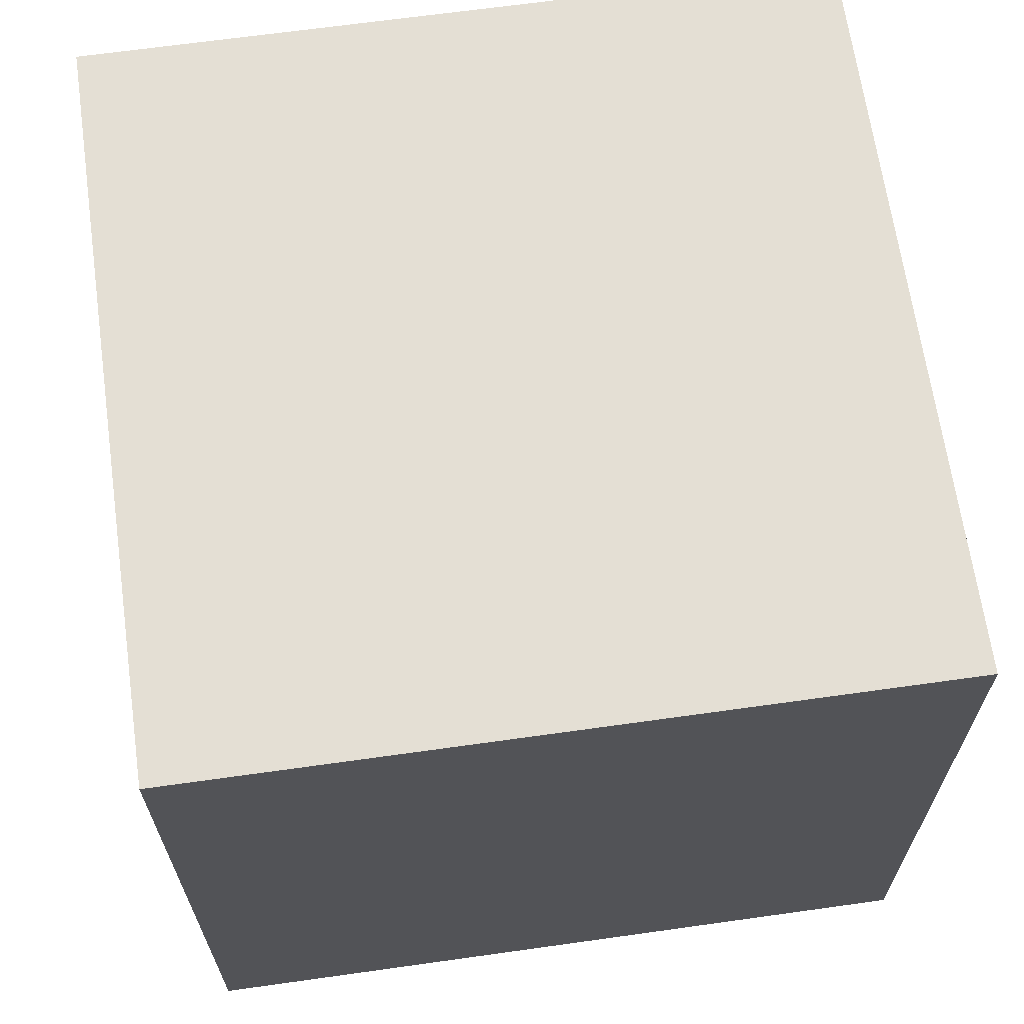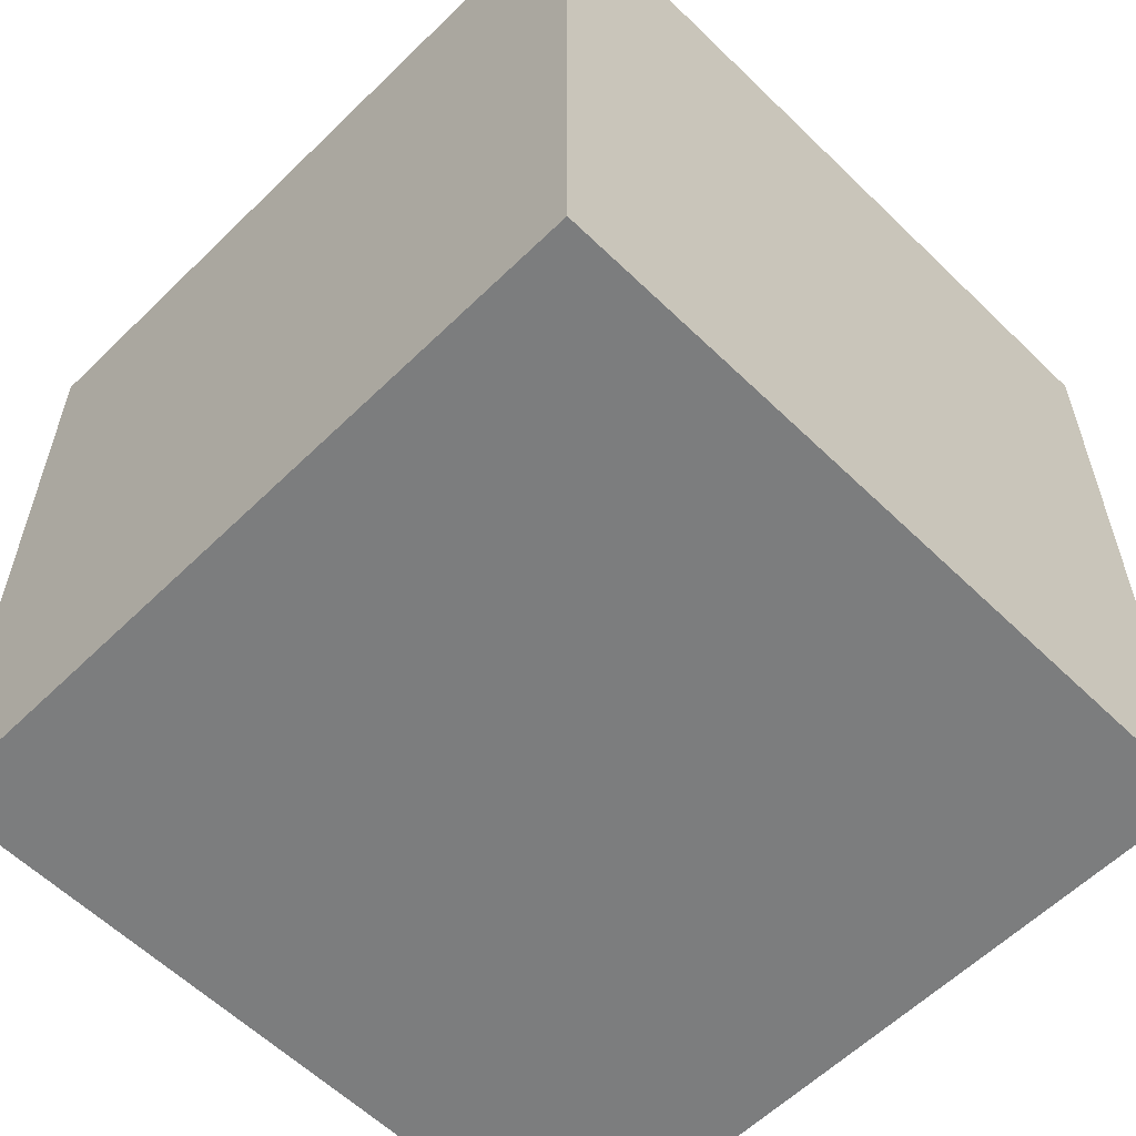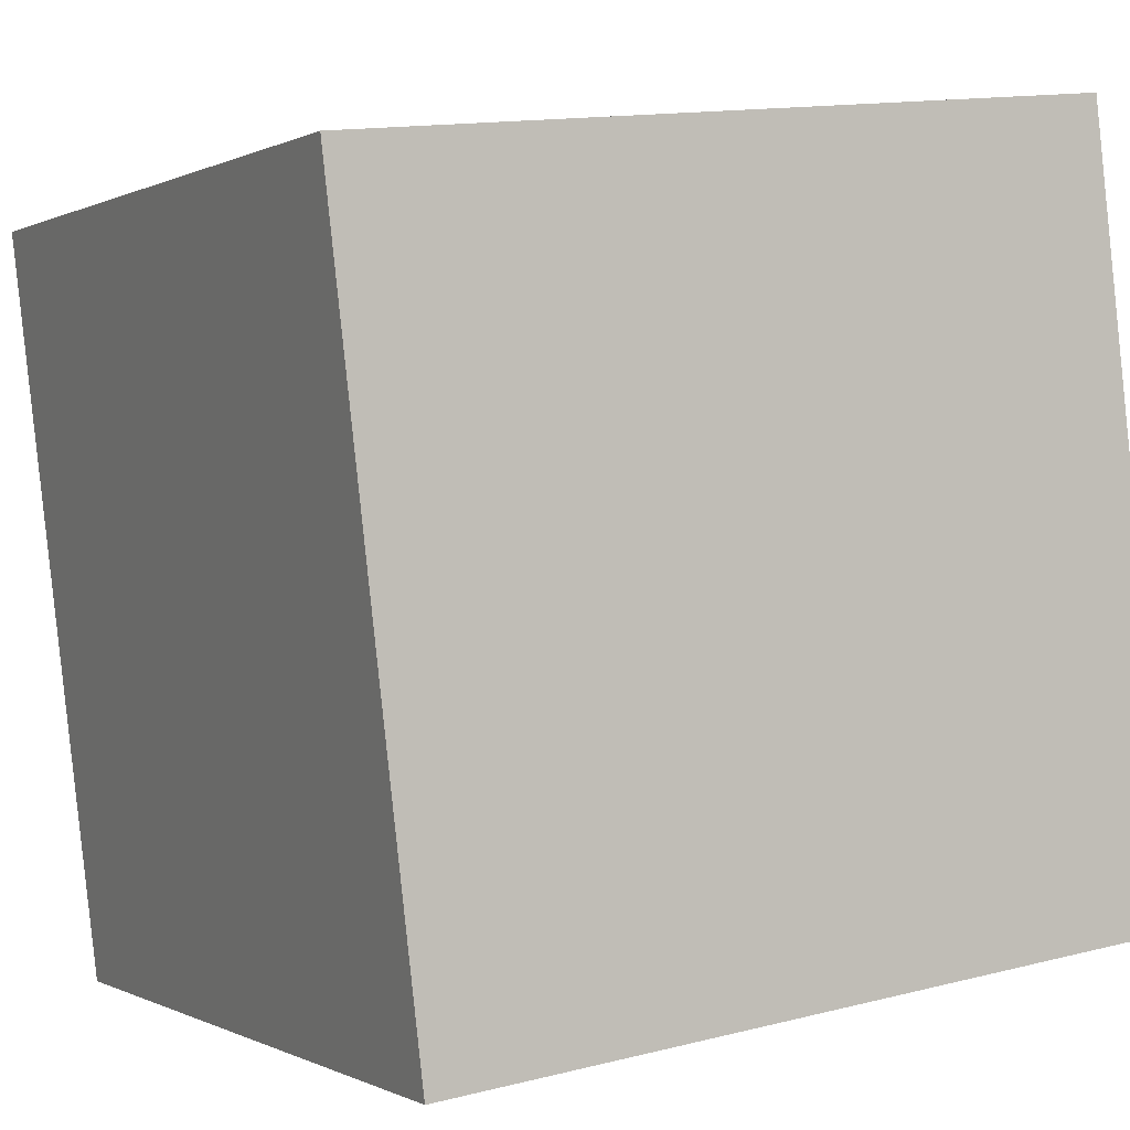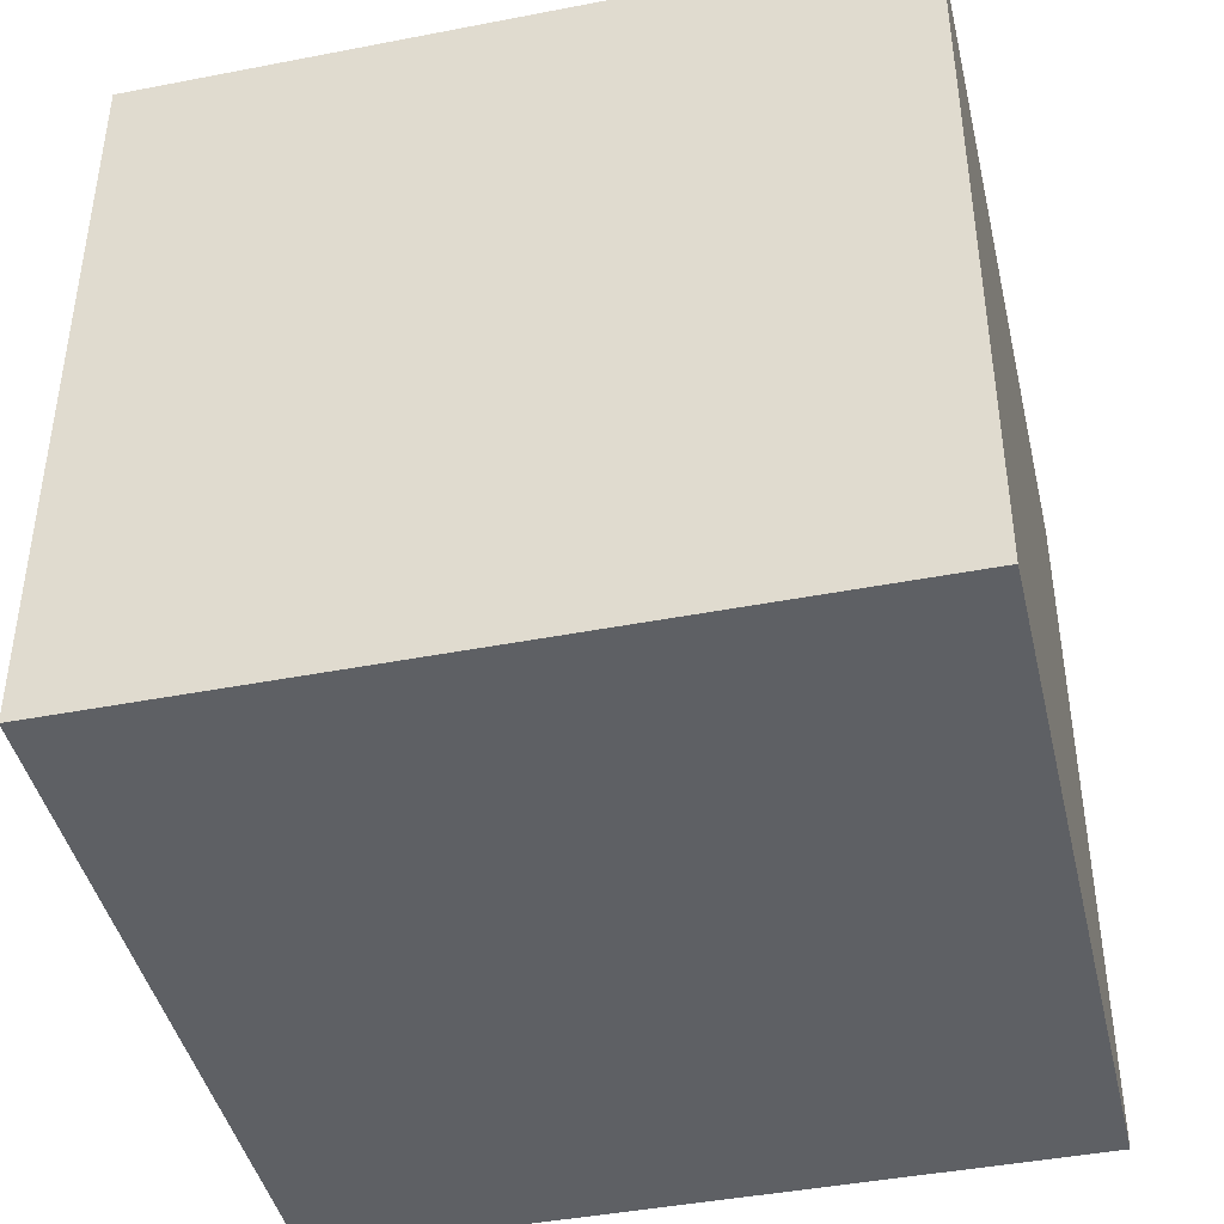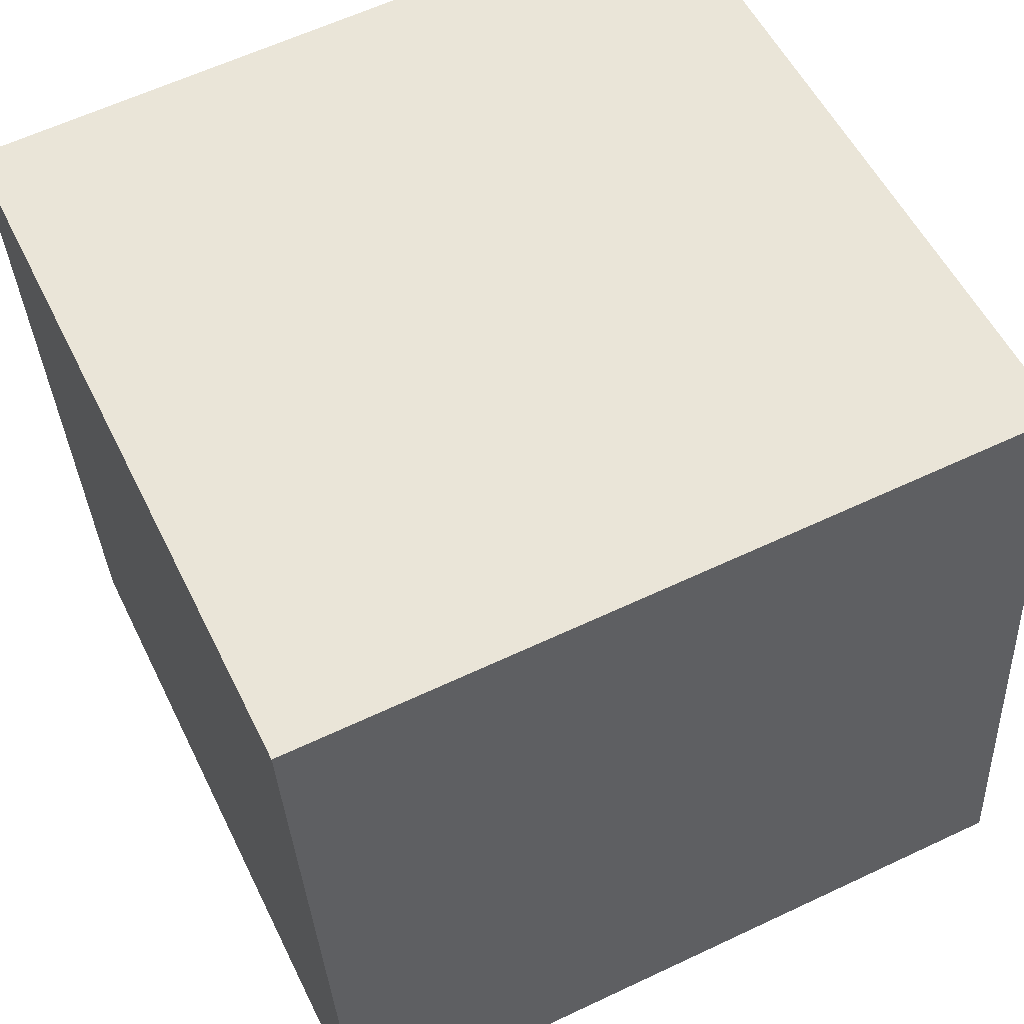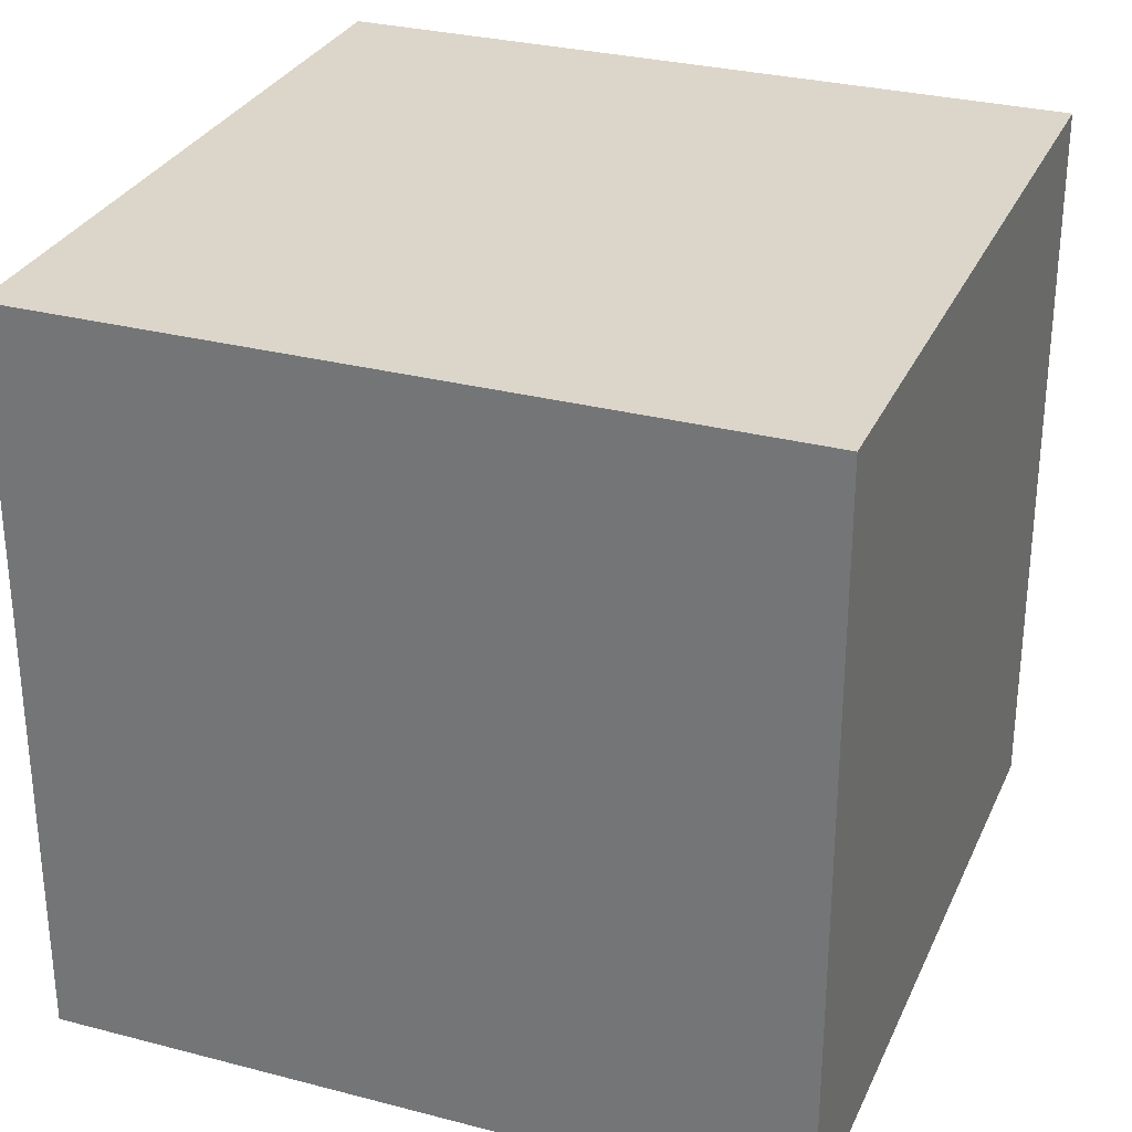
<metadata>
{"format":"obj","ext":"obj","renderer":"f3d","projection":"perspective","resolution":1024,"background":"white","views":[{"elev":66.3,"azim":88.7,"up":"+Z"},{"elev":-59.0,"azim":51.8,"up":"+Z"},{"elev":0.0,"azim":-28.7,"up":"+Y"},{"elev":-43.1,"azim":109.7,"up":"+Z"},{"elev":61.2,"azim":64.3,"up":"+Y"},{"elev":29.8,"azim":-152.3,"up":"+Z"}]}
</metadata>
<code>
v 0.7421 0.3348 -0.3932
v 0.7421 0.3348 0.00675
v 0.3448 0.2879 0.00675
v 0.7421 0.3348 -0.3932
v 0.3448 0.2879 0.00675
v 0.3448 0.2879 -0.3932
v 0.6952 0.7321 -0.3932
v 0.2979 0.6852 -0.3932
v 0.2979 0.6852 0.00675
v 0.6952 0.7321 -0.3932
v 0.2979 0.6852 0.00675
v 0.6952 0.7321 0.00675
v 0.7421 0.3348 -0.3932
v 0.6952 0.7321 -0.3932
v 0.6952 0.7321 0.00675
v 0.7421 0.3348 -0.3932
v 0.6952 0.7321 0.00675
v 0.7421 0.3348 0.00675
v 0.7421 0.3348 0.00675
v 0.6952 0.7321 0.00675
v 0.2979 0.6852 0.00675
v 0.7421 0.3348 0.00675
v 0.2979 0.6852 0.00675
v 0.3448 0.2879 0.00675
v 0.3448 0.2879 0.00675
v 0.2979 0.6852 0.00675
v 0.2979 0.6852 -0.3932
v 0.3448 0.2879 0.00675
v 0.2979 0.6852 -0.3932
v 0.3448 0.2879 -0.3932
v 0.6952 0.7321 -0.3932
v 0.7421 0.3348 -0.3932
v 0.3448 0.2879 -0.3932
v 0.6952 0.7321 -0.3932
v 0.3448 0.2879 -0.3932
v 0.2979 0.6852 -0.3932
f 1 2 3
f 4 5 6
f 7 8 9
f 10 11 12
f 13 14 15
f 16 17 18
f 19 20 21
f 22 23 24
f 25 26 27
f 28 29 30
f 31 32 33
f 34 35 36

</code>
